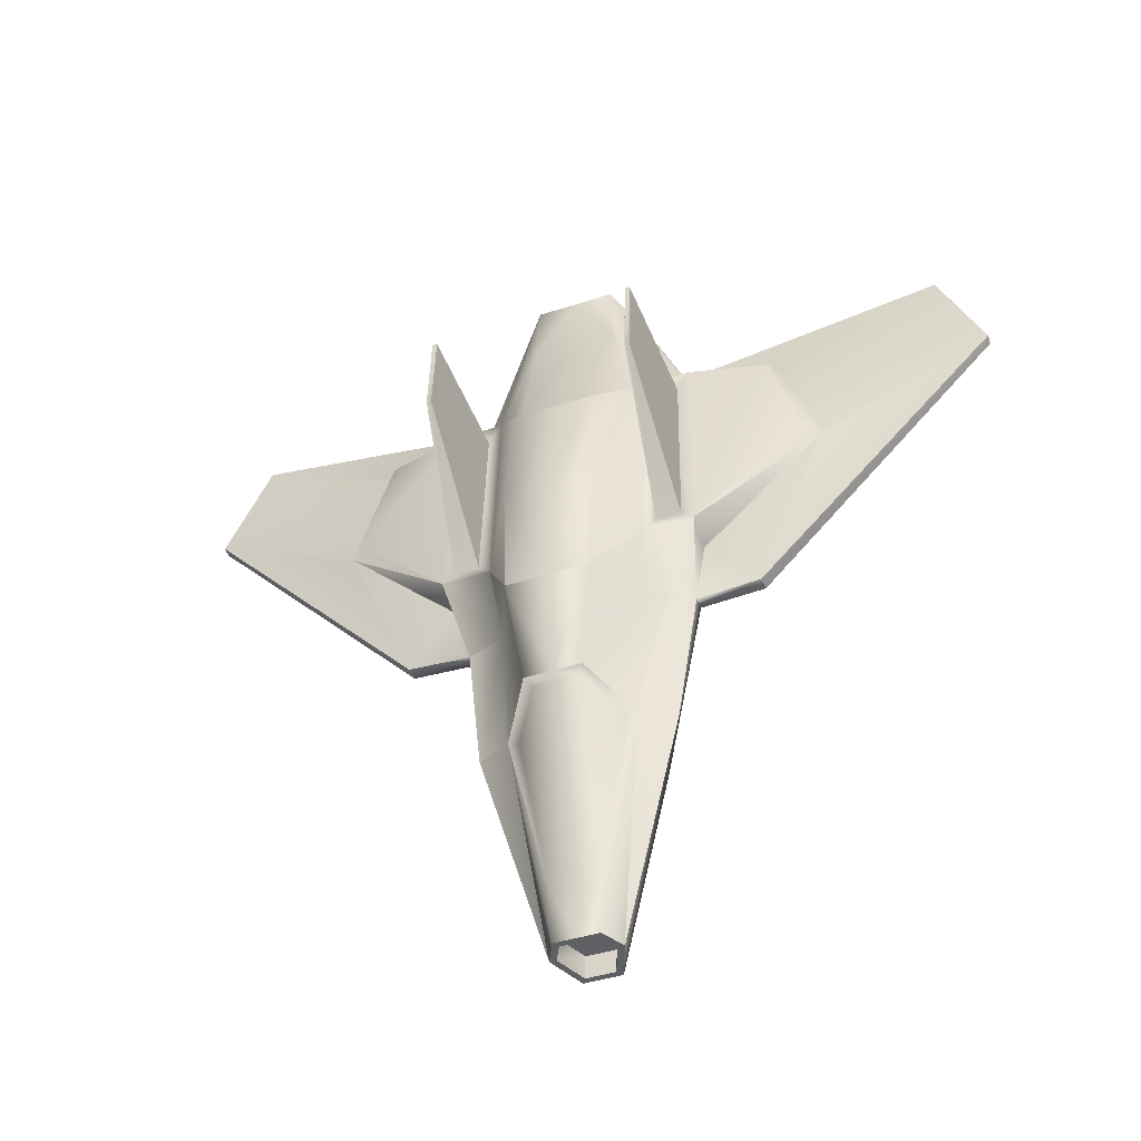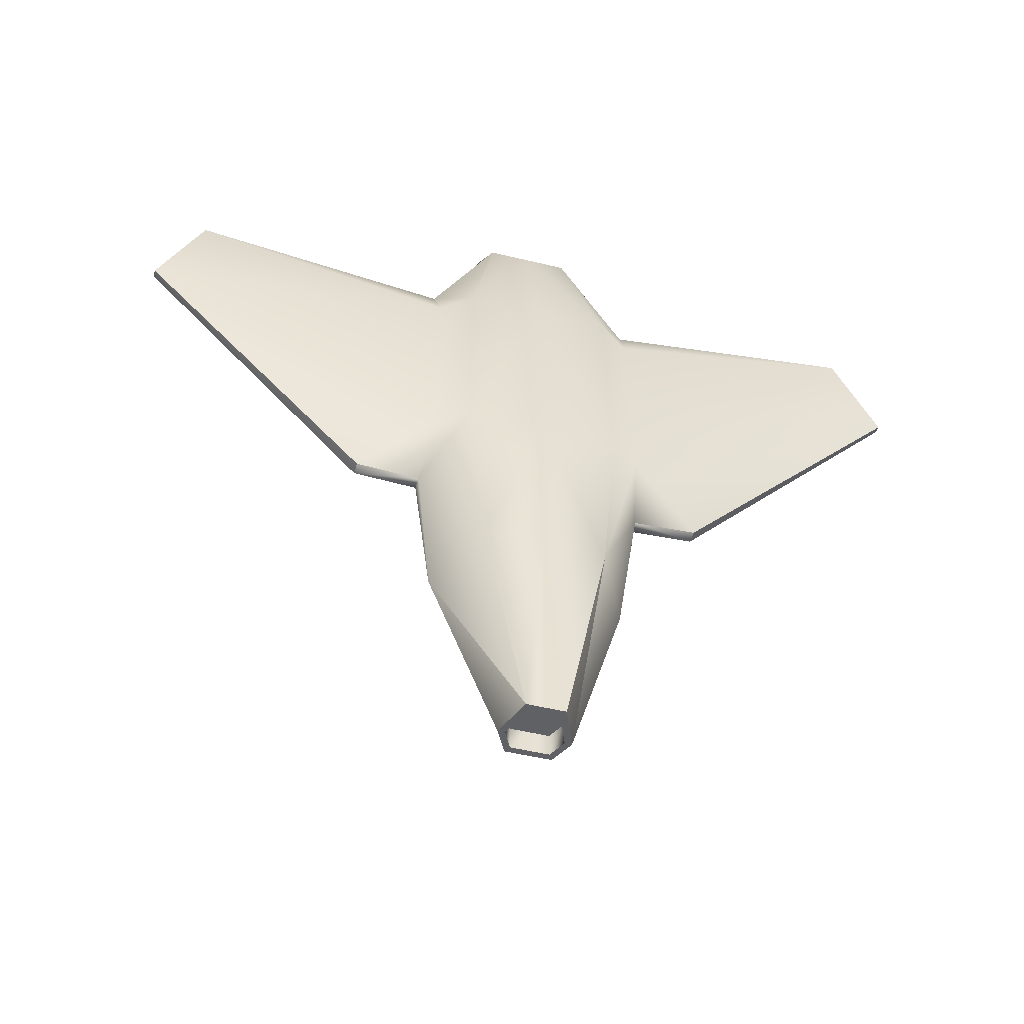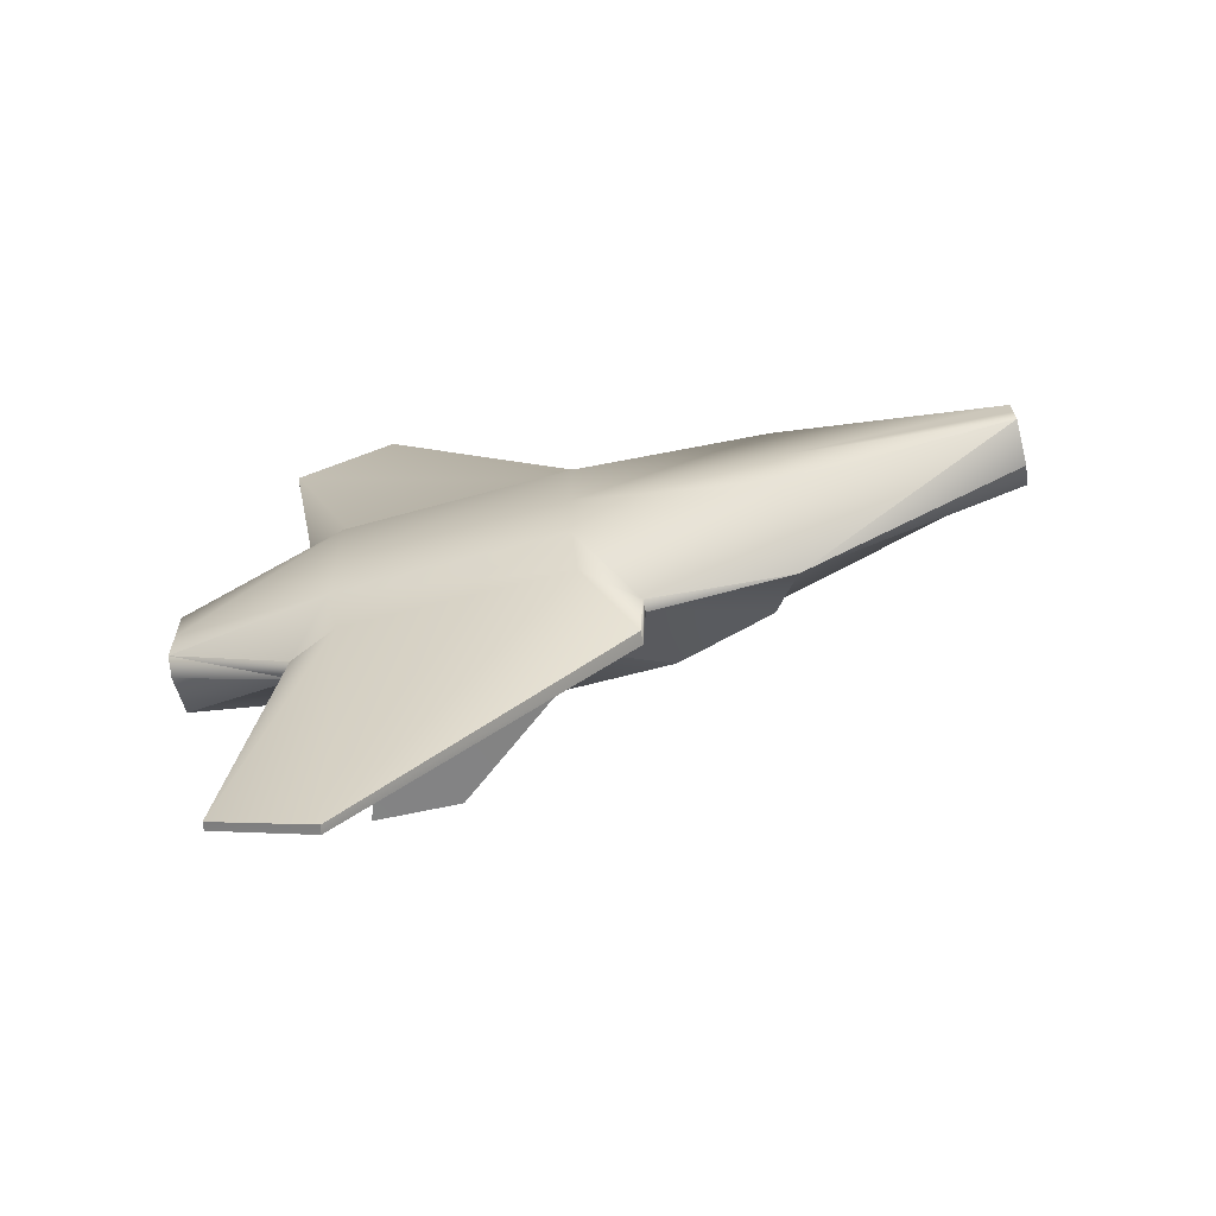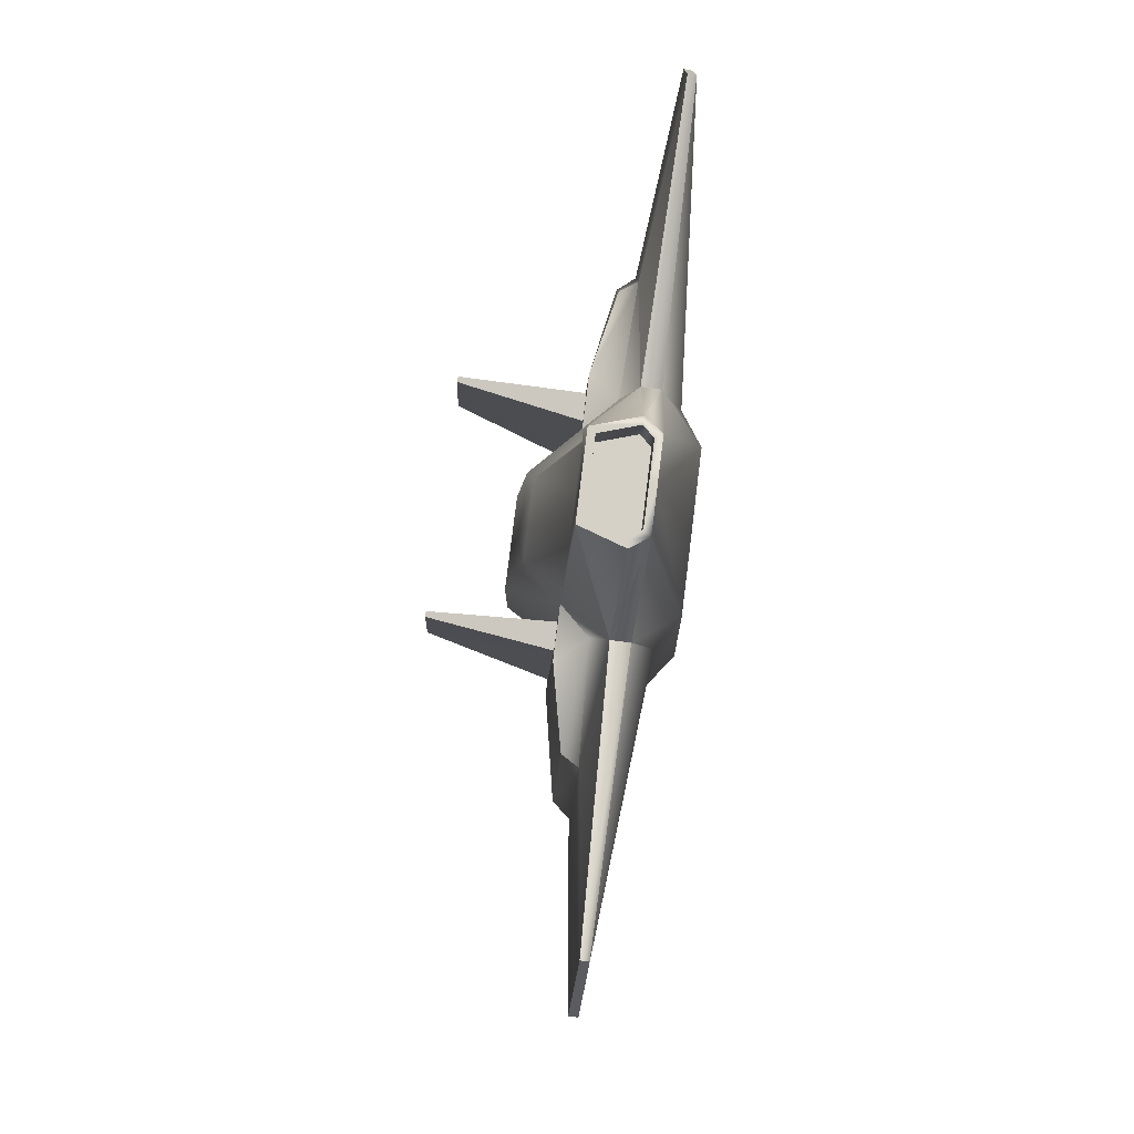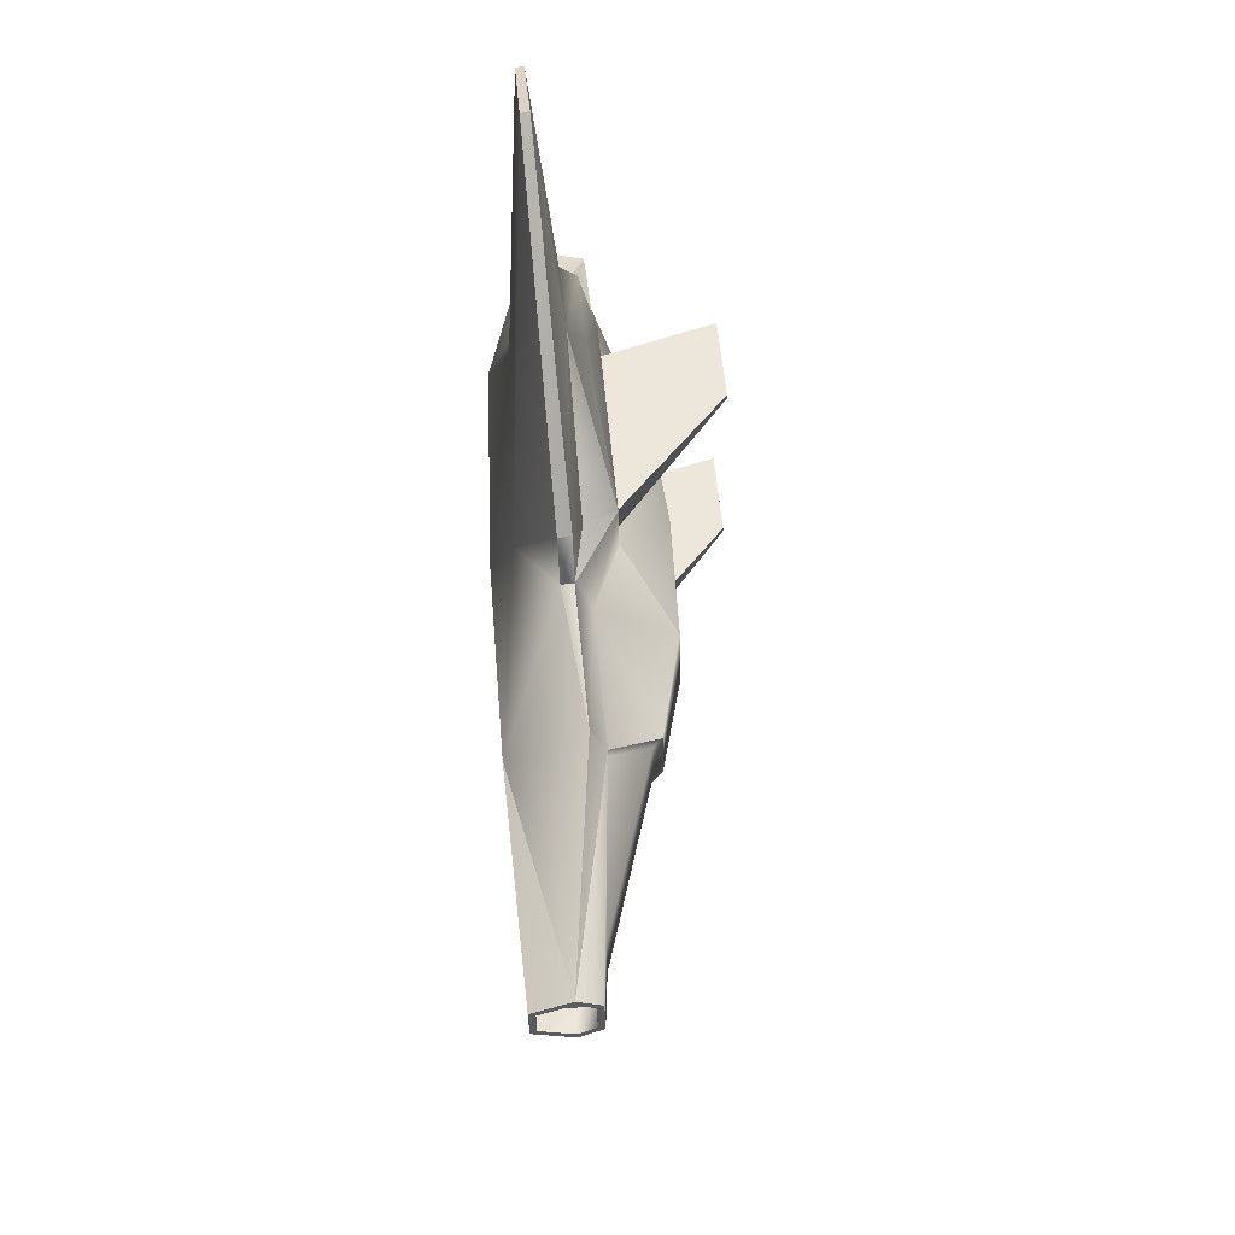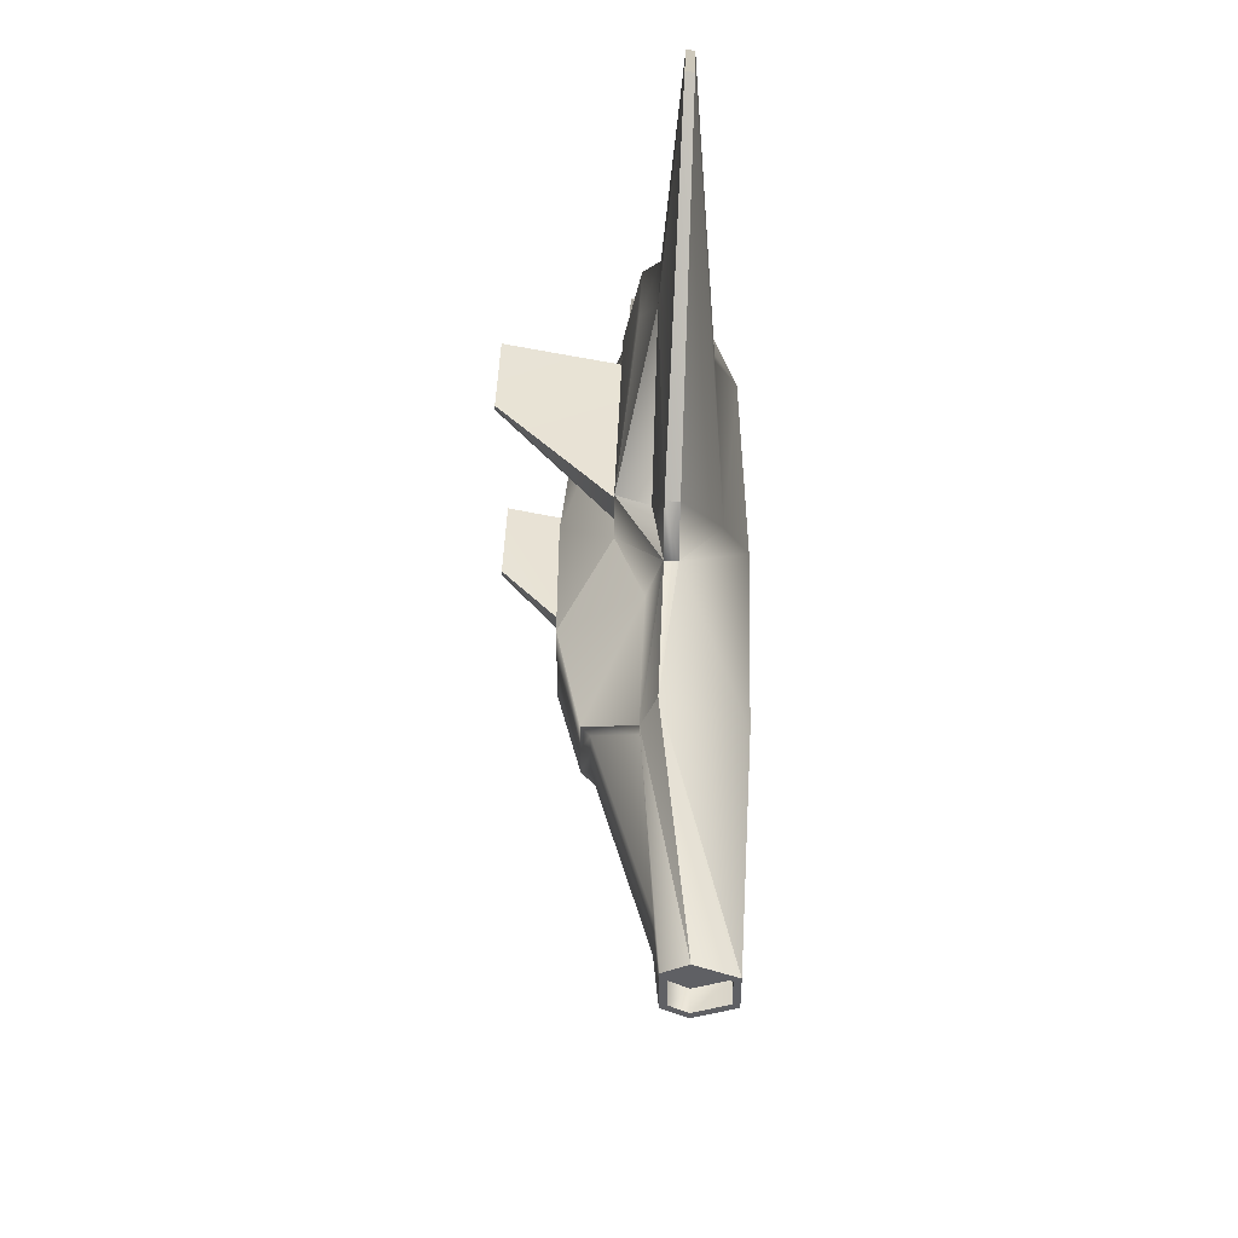
<metadata>
{"format":"obj","ext":"obj","renderer":"f3d","projection":"perspective","resolution":1024,"background":"white","views":[{"elev":-43.3,"azim":110.7,"up":"+Y"},{"elev":-52.4,"azim":-105.8,"up":"+Y"},{"elev":-66.6,"azim":-75.7,"up":"+Z"},{"elev":79.2,"azim":-173.9,"up":"+Y"},{"elev":56.5,"azim":-3.0,"up":"+Z"},{"elev":-45.0,"azim":178.9,"up":"+Y"}]}
</metadata>
<code>
o Object.1
v 11.9 -151.8 -5.91
v 4.029 -152.1 -10.18
v 16.97 -79.27 -20.14
v 13.26 -134.4 -6.606
v 11.77 -151.7 1.504
v 13.13 -134.3 1.364
v 16.14 -79.47 -16.76
v 32.98 -69.28 -8.432
v 30.13 -70.98 -6.607
v 32.81 -69.19 1.089
v 30 -70.91 1.057
v 9.776 -151.9 -4.671
v 3.878 -152.1 -7.871
v 9.671 -151.8 1.469
v -7.046 -152.5 -3.673
v -9.121 -152.6 -5.125
v -7.13 -152.4 1.188
v -9.228 -152.5 1.153
v 9.483 -144.1 -4.749
v 9.378 -144 1.391
v 3.586 -144.3 -7.949
v -7.34 -144.7 -3.751
v -7.423 -144.6 1.11
v -7.506 -144.6 5.97
v -7.212 -152.4 6.048
v -9.335 -152.5 7.43
v 3.562 -151.9 10.61
v 3.634 -151.9 12.92
v 9.567 -151.8 7.609
v 11.64 -151.7 8.918
v -13.37 -80.2 0.4031
v -13.71 -80.01 20.54
v -15.05 -17.14 -0.2176
v -15.49 -16.9 25.36
v -13.94 57.51 -0.8993
v -14.37 57.74 23.93
v -2.016 113.4 -1.22
v -2.255 113.6 12.77
v -13.03 -80.39 -19.73
v -14.62 -17.38 -25.8
v -13.52 57.27 -25.73
v -1.777 113.3 -15.21
v 0.282 113.5 -1.182
v 3.417 113.8 16.94
v 0.07083 113.6 11.16
v 3.472 113.8 14.51
v 17.98 114.3 12.46
v 15.71 114.2 10.75
v 18.21 114.2 -0.8819
v 15.91 114.1 -0.9204
v 0.4928 113.4 -13.52
v 4.006 113.5 -16.76
v 4.034 113.5 -19.18
v 16.11 114 -12.59
v 18.44 114.1 -14.22
v 0.6928 102.6 -1.072
v 0.9035 102.5 -13.41
v 4.417 102.6 -16.65
v 16.52 103.1 -12.48
v 16.32 103.2 -0.8107
v 16.12 103.3 10.86
v 3.882 102.9 14.62
v 0.482 102.7 11.26
v 5.02 73.28 35.83
v 10.81 61.76 34.48
v 20.45 59.06 25.42
v 20.16 59.22 42.05
v 8.746 59.58 70.95
v 14.2 58.58 67.83
v 20.66 51.59 29.63
v 23.07 -11.19 26.87
v 15.32 24.2 78.86
v 22.79 -11.03 43.5
v 20.51 51.67 38.06
v 22.88 -7.881 30.9
v 22.74 -7.802 39.33
v 9.874 24.22 83.23
v 9.07 -32.81 38.9
v 14.39 -33.02 25.19
v 11.12 -78.95 33.34
v 16.25 -78.87 21.95
v 57.43 65.27 33.79
v 58.52 36.29 34.21
v 57.4 65.29 35.45
v 58.49 36.3 35.87
v 39.73 -36.1 14.5
v 32.65 -69.1 10.61
v 39.37 4.67 15.27
v 39.96 -36.23 0.902
v 39.62 4.531 0.5135
v 35.47 43.68 14.29
v 35.72 43.55 0.08056
v 39.87 4.393 -14.24
v 40.2 -36.36 -12.7
v 35.96 43.41 -14.13
v 23.98 -11.68 -26.1
v 21.33 58.58 -26.05
v 33.63 45.8 -12.23
v 33.42 45.92 0.01907
v 20.72 58.92 -22.63
v 19.86 91.59 -14.76
v 19.62 91.73 -0.6469
v 33.21 46.03 12.27
v 19.37 91.86 13.47
v 19.96 59.34 21.98
v 6.27 72.59 -37.25
v 12.01 61.11 -35.49
v 11.19 58.24 -71.95
v 5.333 86.69 -125.9
v 12.73 22.65 -83.53
v 6.845 53.16 -140.6
v 13.65 -15.8 -42.55
v 10.86 -32.35 -59.56
v 10.39 -33.53 -38.19
v 0.1685 72.36 -37.35
v 2.626 86.23 -126
v -6.293 56.52 -35.91
v -6.851 -17.28 -35.89
v 6.186 -33.69 -38.26
v 12.24 -79.56 -31.69
v 3.935 52.45 -140.6
v 6.464 -32.69 -59.63
v 15.23 -33.49 -24.3
v 24.26 -11.84 -42.72
v 29.86 -70.84 8.722
v 12.99 -134.3 9.334
v 15.53 -79.14 18.55
v 9.273 -144 7.531
v 3.27 -144.2 10.53
v 4.868 -32.97 38.83
v -8.075 -16.6 35.71
v -7.495 57.18 34.37
v -1.081 73.05 35.73
v 8.817 -31.23 60.25
v 4.416 -31.57 60.18
v 2.056 55.79 139.5
v -0.8524 55.08 139.4
v -1.649 88.58 124.1
v 1.059 89.04 124.1
v 12.19 -14.99 43.04
v 21.68 51.03 -30.12
v 21.82 50.95 -38.54
v 21.61 58.42 -42.68
v 23.92 -8.455 -30.19
v 24.07 -8.534 -38.62
v 16.54 57.3 -68.64
v 18.01 22.72 -78.97
v 59.69 35.64 -34.77
v 58.6 64.63 -34.93
v 59.67 35.65 -33.11
v 58.58 64.64 -33.26
f 1 2 3
f 1 3 4
f 1 4 5
f 5 4 6
f 4 3 7
f 3 8 7
f 7 8 9
f 8 10 9
f 9 10 11
f 1 5 12
f 13 1 12
f 2 1 13
f 12 5 14
f 15 2 13
f 16 2 15
f 17 16 15
f 18 16 17
f 12 19 13
f 14 20 12
f 12 20 19
f 13 19 21
f 13 21 15
f 21 22 15
f 15 22 17
f 17 22 23
f 23 24 17
f 24 25 17
f 25 26 17
f 27 26 25
f 26 18 17
f 28 26 27
f 29 28 27
f 30 28 29
f 14 30 29
f 5 30 14
f 18 26 31
f 26 32 31
f 31 32 33
f 32 34 33
f 33 34 35
f 34 36 35
f 35 36 37
f 36 38 37
f 31 16 18
f 39 16 31
f 33 39 31
f 40 39 33
f 35 40 33
f 41 40 35
f 37 41 35
f 42 41 37
f 37 38 43
f 38 44 45
f 43 38 45
f 45 44 46
f 44 47 46
f 46 47 48
f 47 49 50
f 48 47 50
f 51 37 43
f 52 42 51
f 42 37 51
f 53 42 52
f 54 53 52
f 55 53 54
f 50 55 54
f 49 55 50
f 43 56 51
f 56 57 51
f 51 57 52
f 52 57 58
f 52 58 54
f 58 59 54
f 54 59 50
f 59 60 50
f 50 61 48
f 60 61 50
f 46 48 61
f 62 46 61
f 62 45 46
f 63 45 62
f 56 45 63
f 43 45 56
f 61 56 62
f 60 56 61
f 56 63 62
f 56 60 59
f 58 56 59
f 57 56 58
f 44 64 47
f 64 65 47
f 66 47 65
f 65 67 66
f 65 68 67
f 67 68 69
f 66 67 70
f 71 66 70
f 67 69 72
f 73 67 72
f 67 73 74
f 67 74 70
f 75 71 70
f 73 71 76
f 76 71 75
f 74 73 76
f 72 77 73
f 69 77 72
f 68 77 69
f 73 78 79
f 71 73 79
f 78 80 79
f 79 80 81
f 80 28 81
f 82 75 70
f 83 75 82
f 82 70 84
f 84 70 74
f 85 82 84
f 85 76 83
f 83 82 85
f 83 76 75
f 84 74 85
f 85 74 76
f 71 79 86
f 79 81 87
f 86 79 87
f 88 71 86
f 88 86 89
f 90 88 89
f 91 88 92
f 91 66 88
f 92 88 90
f 66 71 88
f 89 86 10
f 86 87 10
f 89 93 90
f 10 94 89
f 94 93 89
f 93 95 90
f 90 95 92
f 93 94 96
f 96 97 93
f 93 97 95
f 8 94 10
f 92 95 98
f 99 92 98
f 95 97 98
f 98 97 100
f 98 101 99
f 100 101 98
f 99 101 102
f 102 103 99
f 104 103 102
f 103 104 105
f 49 104 102
f 47 104 49
f 104 66 105
f 47 66 104
f 105 91 103
f 66 91 105
f 91 92 103
f 103 92 99
f 102 101 49
f 100 97 101
f 97 55 101
f 101 55 49
f 55 97 106
f 97 107 106
f 106 53 55
f 107 108 106
f 106 108 109
f 110 111 109
f 108 110 109
f 112 113 110
f 114 113 112
f 110 113 111
f 106 109 115
f 115 109 116
f 115 42 106
f 115 41 42
f 117 41 115
f 118 41 117
f 40 41 118
f 40 118 119
f 39 40 119
f 39 119 120
f 39 120 16
f 120 2 16
f 106 42 53
f 115 116 117
f 116 121 117
f 121 118 117
f 121 122 118
f 118 122 119
f 120 119 114
f 120 114 3
f 3 114 123
f 2 120 3
f 123 114 96
f 114 124 96
f 3 123 8
f 8 123 94
f 94 123 96
f 7 9 4
f 4 9 6
f 6 9 11
f 11 125 6
f 125 126 6
f 126 125 127
f 6 126 5
f 126 30 5
f 127 81 126
f 81 30 126
f 87 81 125
f 125 81 127
f 11 87 125
f 10 87 11
f 14 29 20
f 29 128 20
f 129 29 27
f 128 29 129
f 129 27 24
f 27 25 24
f 20 128 129
f 24 20 129
f 23 20 24
f 26 28 32
f 28 80 32
f 130 32 80
f 130 131 32
f 34 32 131
f 36 34 132
f 132 34 131
f 36 132 133
f 38 36 133
f 78 130 80
f 78 134 130
f 130 134 135
f 134 136 137
f 135 134 137
f 130 135 131
f 131 135 137
f 131 137 138
f 132 131 138
f 138 133 132
f 138 64 133
f 139 64 138
f 139 68 64
f 139 77 68
f 136 77 139
f 64 68 65
f 140 77 134
f 78 140 134
f 134 77 136
f 77 140 73
f 73 140 78
f 139 137 136
f 138 137 139
f 81 28 30
f 97 96 141
f 97 141 142
f 143 97 142
f 96 124 144
f 141 96 144
f 124 143 142
f 145 124 142
f 144 124 145
f 146 124 147
f 143 124 146
f 124 110 147
f 147 108 146
f 110 108 147
f 145 142 148
f 142 149 148
f 145 148 144
f 144 148 150
f 149 150 148
f 151 150 149
f 144 150 151
f 141 144 151
f 142 151 149
f 141 151 142
f 114 112 124
f 112 110 124
f 111 121 109
f 121 116 109
f 111 113 121
f 113 114 119
f 122 113 119
f 121 113 122
f 146 107 143
f 108 107 146
f 97 143 107
f 44 133 64
f 38 133 44
f 20 23 22
f 21 20 22
f 19 20 21

</code>
